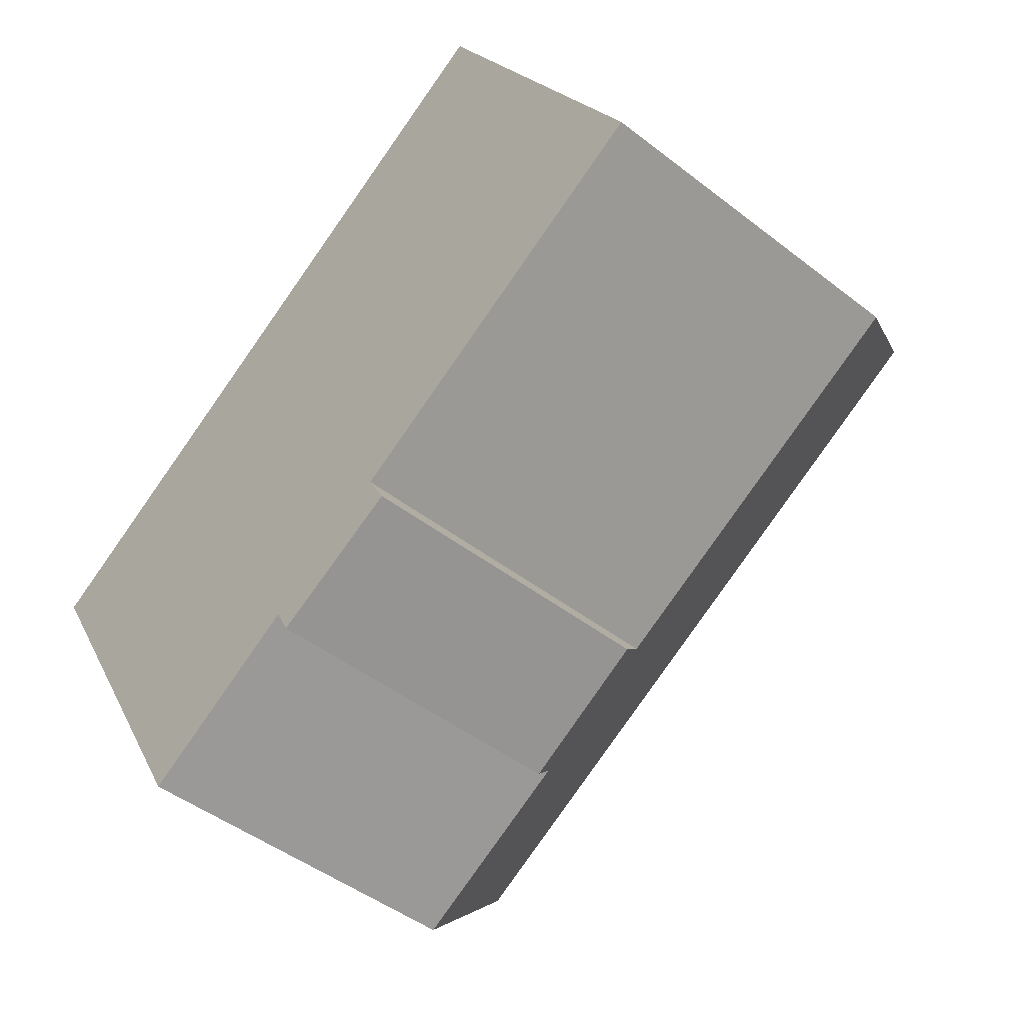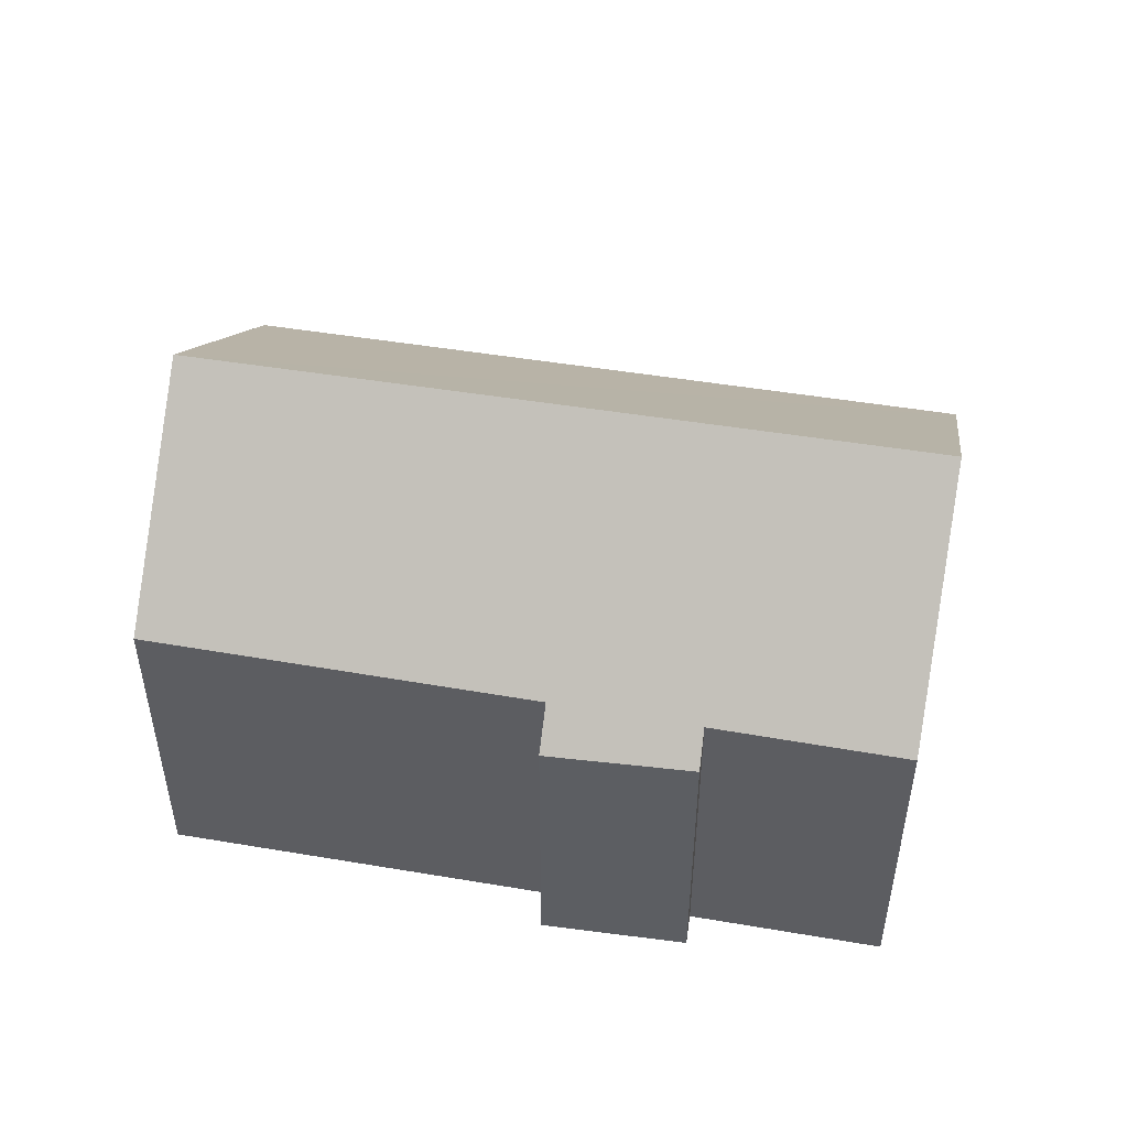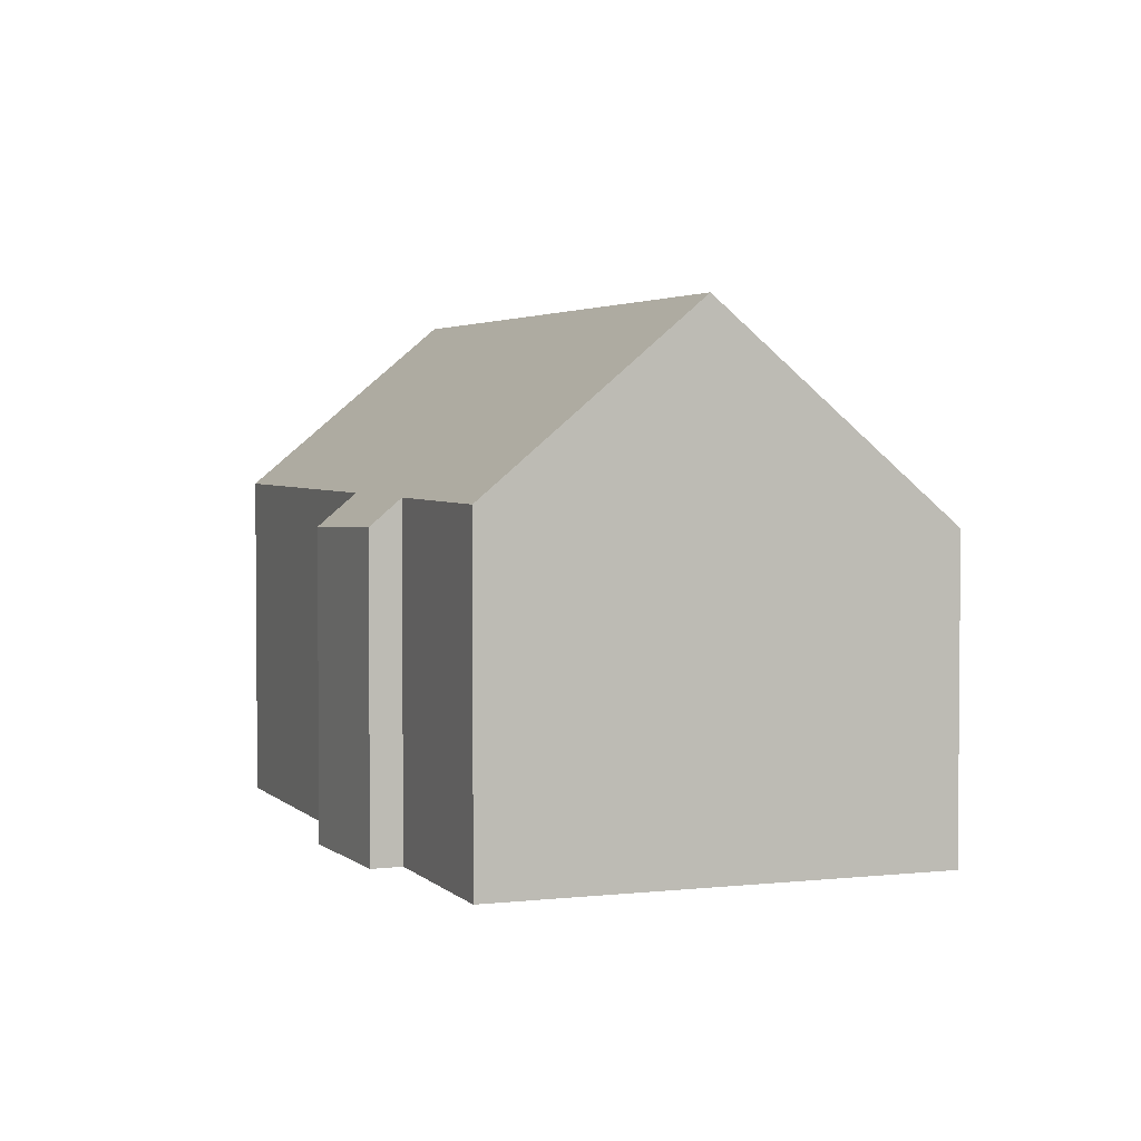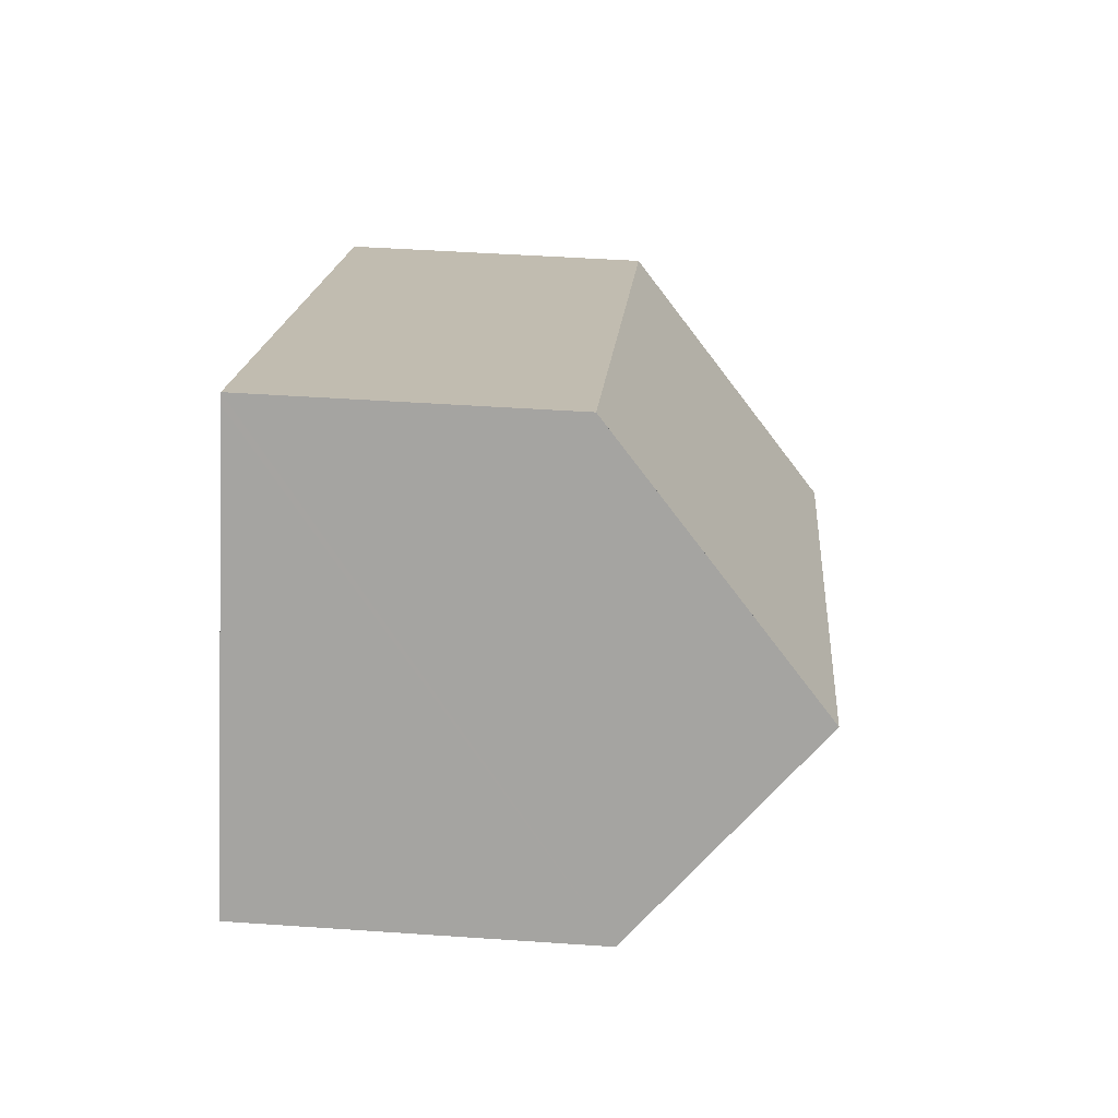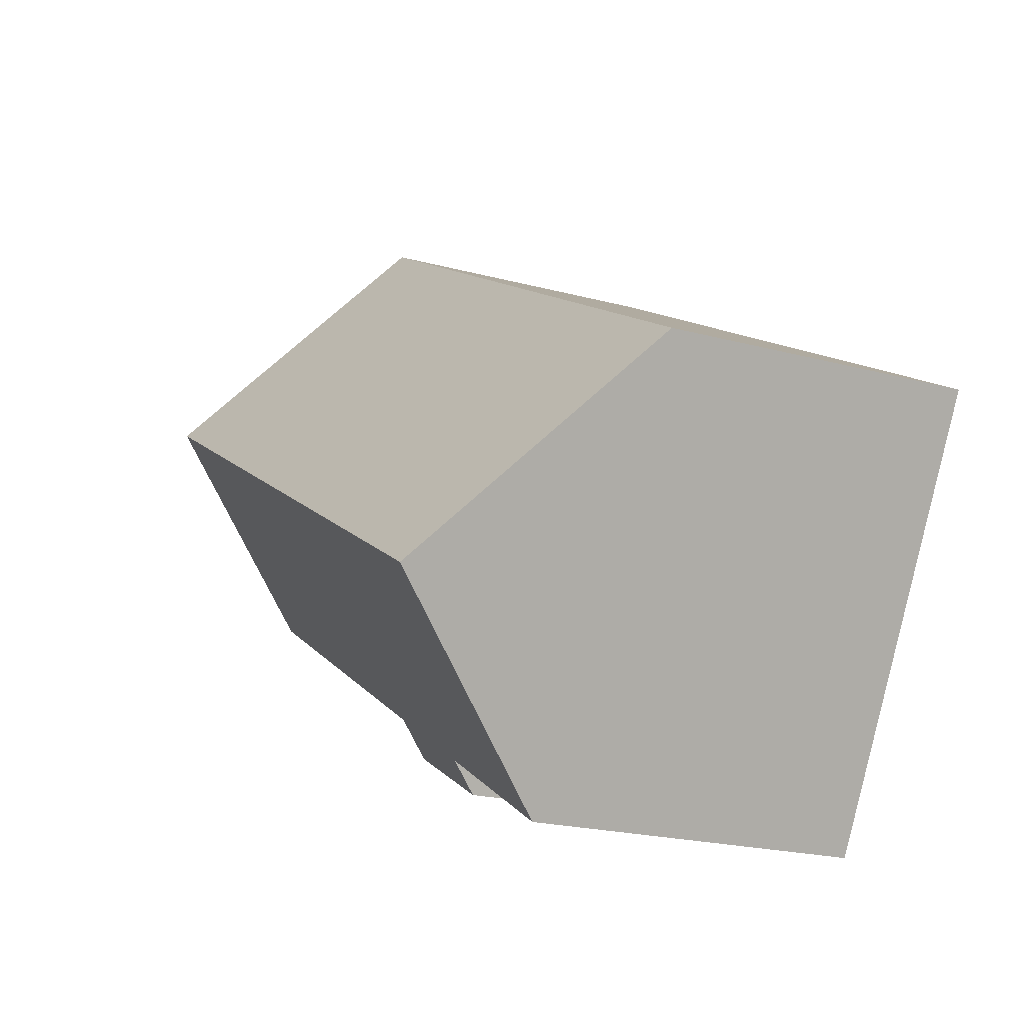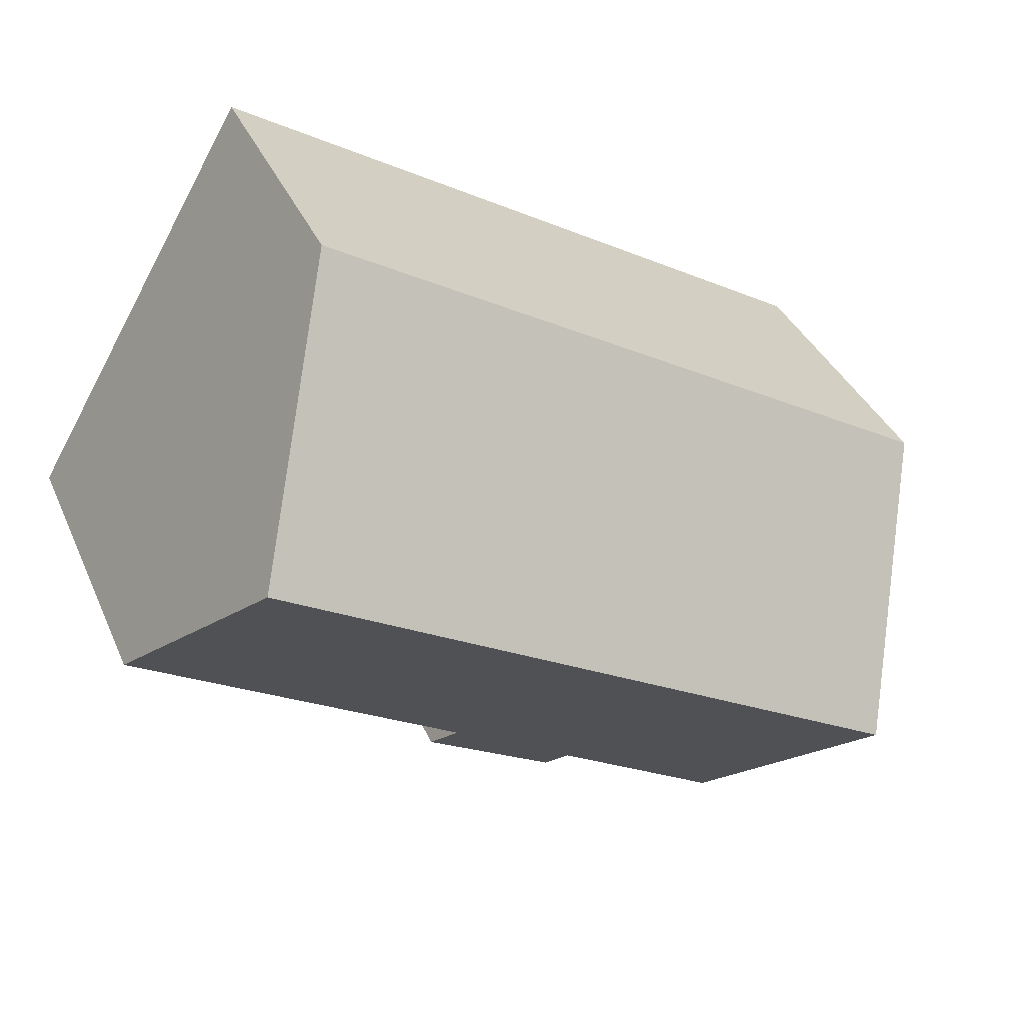
<metadata>
{"format":"obj","ext":"obj","renderer":"f3d","projection":"perspective","resolution":1024,"background":"white","views":[{"elev":-46.3,"azim":48.4,"up":"+Z"},{"elev":50.8,"azim":160.3,"up":"+Y"},{"elev":3.0,"azim":-141.4,"up":"+Y"},{"elev":46.3,"azim":94.5,"up":"+Z"},{"elev":-21.4,"azim":-115.5,"up":"+Z"},{"elev":36.0,"azim":158.7,"up":"+Z"}]}
</metadata>
<code>
v  9.945 7.357 -7.802
v  12.65 8.02 -5.339
v  13.1 7.256 -6.138
v  18.33 12.23 3.713
v  20.84 8.082 -0.58
v  2.958 12.23 -5.063
v  9.59 7.99 -7.13
v  5.545 7.952 -9.492
v  0.127 7.549 -0.218
v  0 7.339 4.494e-16
v  15.29 7.204 8.916
v  15.42 7.414 8.699
v  9.59 4.366e-16 -7.13
v  9.945 4.777e-16 -7.802
v  5.545 5.812e-16 -9.492
v  2.958 3.1e-16 -5.063
v  0.127 1.335e-17 -0.218
v  0 0 0
v  20.84 3.551e-17 -0.58
v  12.65 3.269e-16 -5.339
v  13.1 3.758e-16 -6.138
v  15.29 -5.459e-16 8.916
v  15.42 -5.327e-16 8.699
v  18.33 -2.274e-16 3.713
g defaultobject
f 1 2 3
f 2 4 5
f 4 2 6
f 6 2 7
f 7 2 1
f 6 7 8
f 9 4 6
f 4 9 10
f 4 10 11
f 4 11 12
f 1 13 7
f 13 1 14
f 15 6 8
f 6 15 9
f 9 15 16
f 9 16 17
f 9 17 10
f 10 17 18
f 13 8 7
f 8 13 15
f 19 2 5
f 2 19 20
f 3 14 1
f 14 3 21
f 18 11 10
f 11 18 22
f 22 12 11
f 12 22 4
f 4 22 5
f 5 22 23
f 5 23 24
f 5 24 19
f 20 3 2
f 3 20 21
f 21 20 14
f 17 22 18
f 22 17 16
f 22 16 15
f 22 15 23
f 23 15 24
f 24 15 13
f 24 13 14
f 24 14 20
f 24 20 19

</code>
